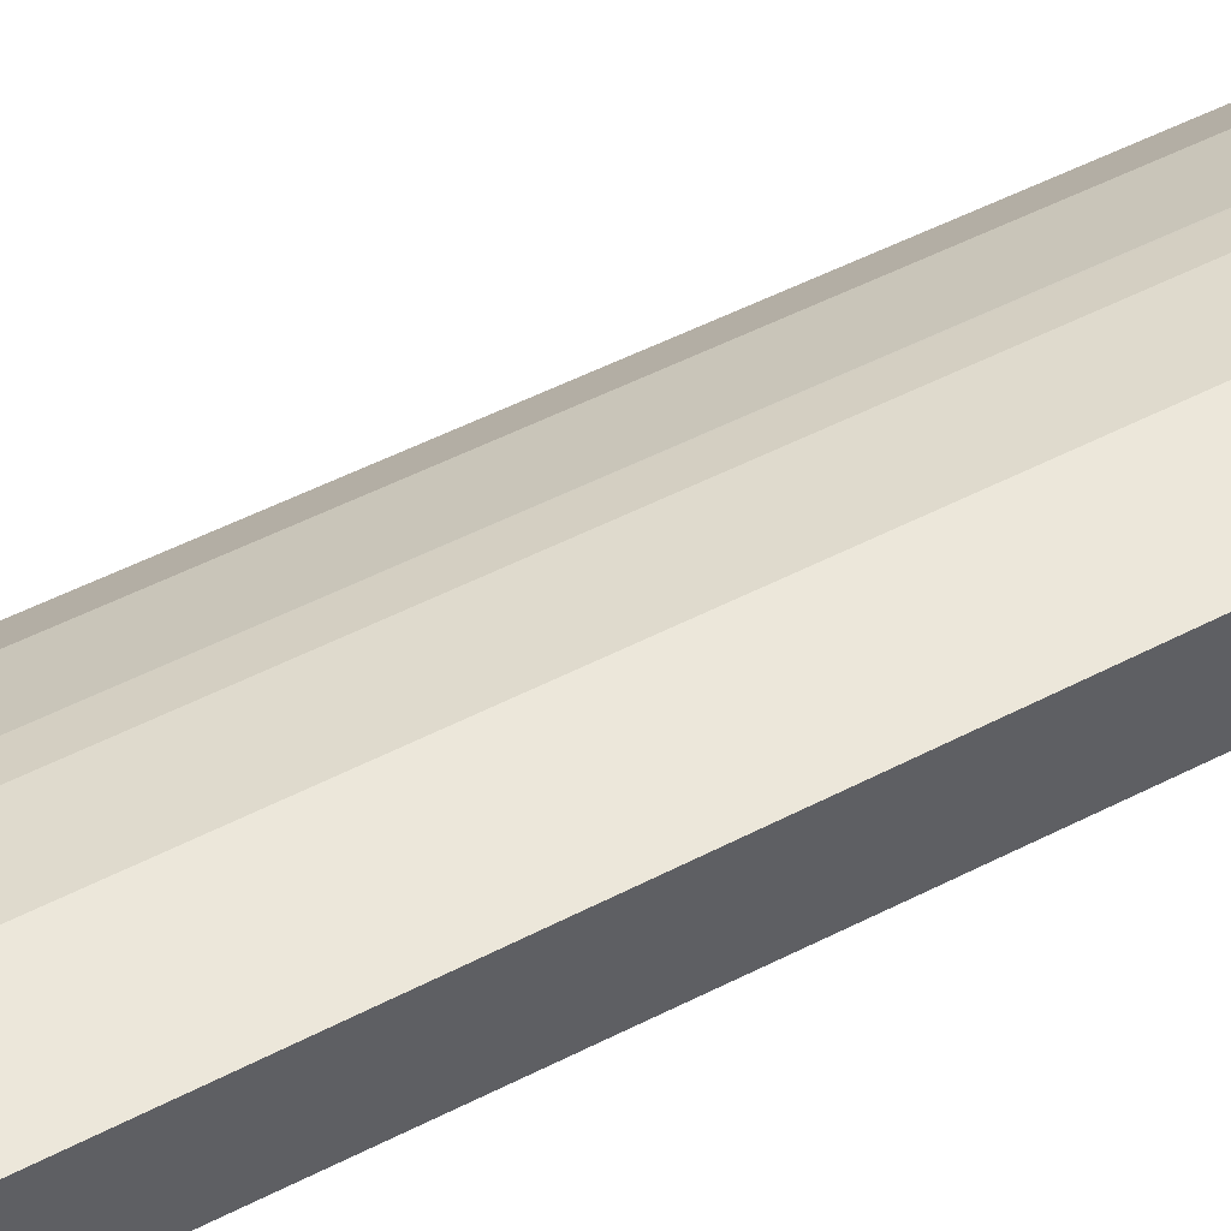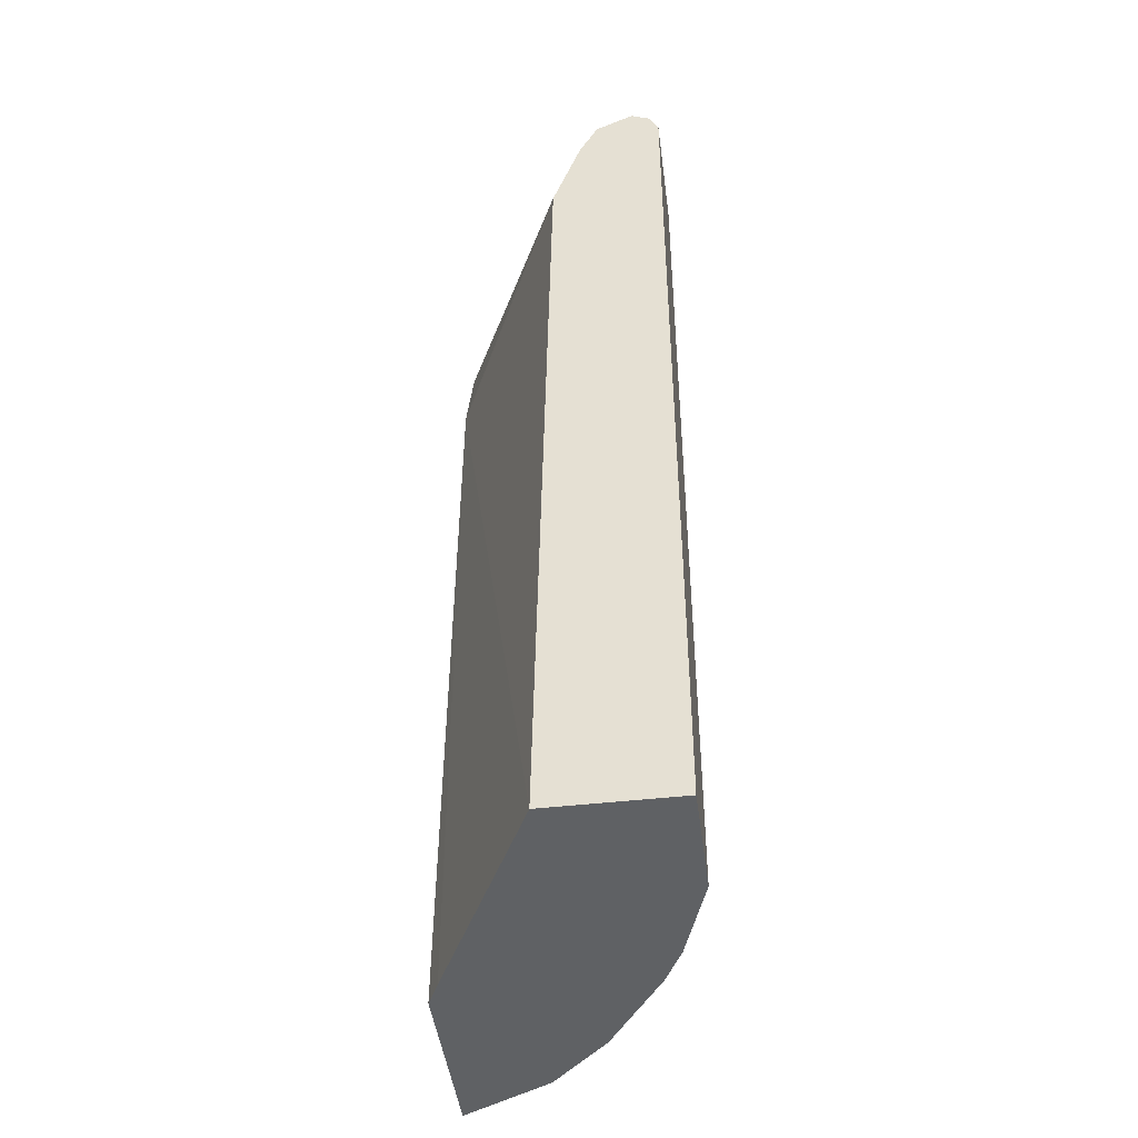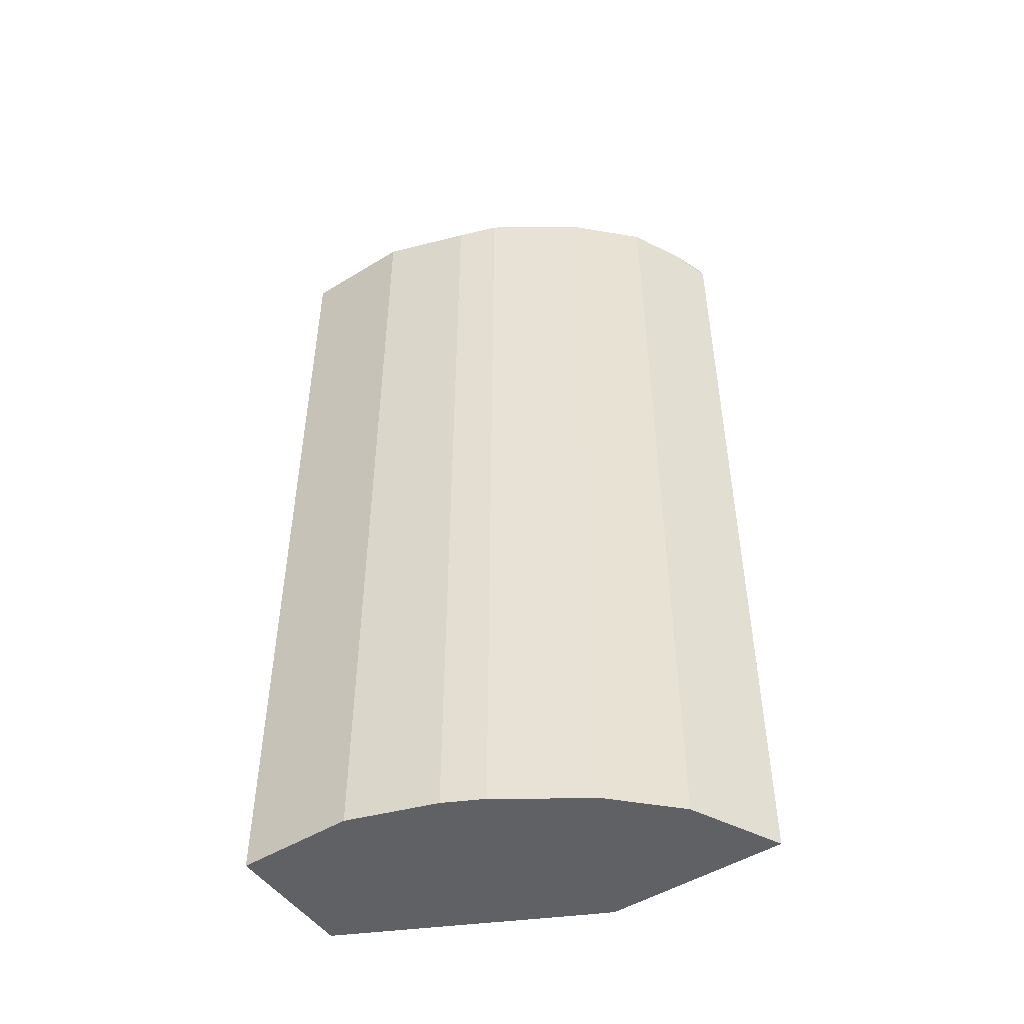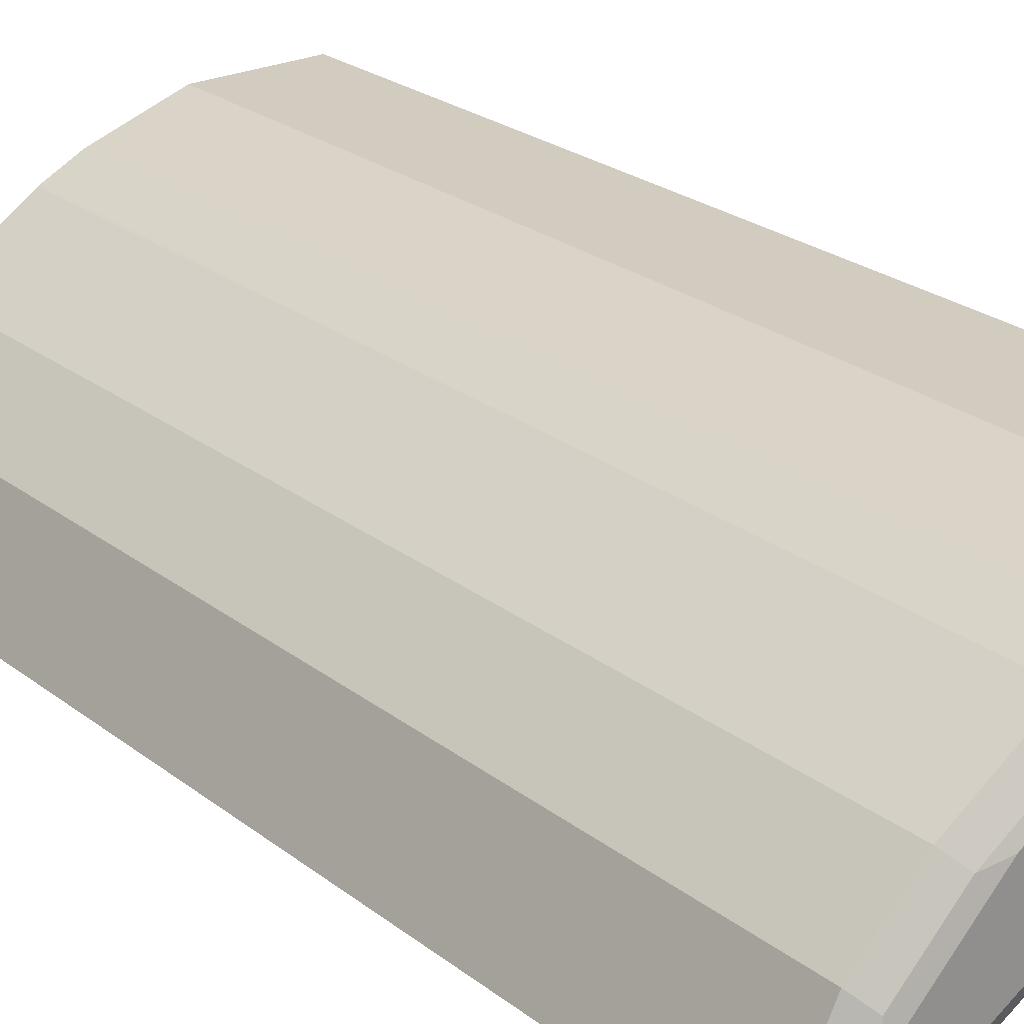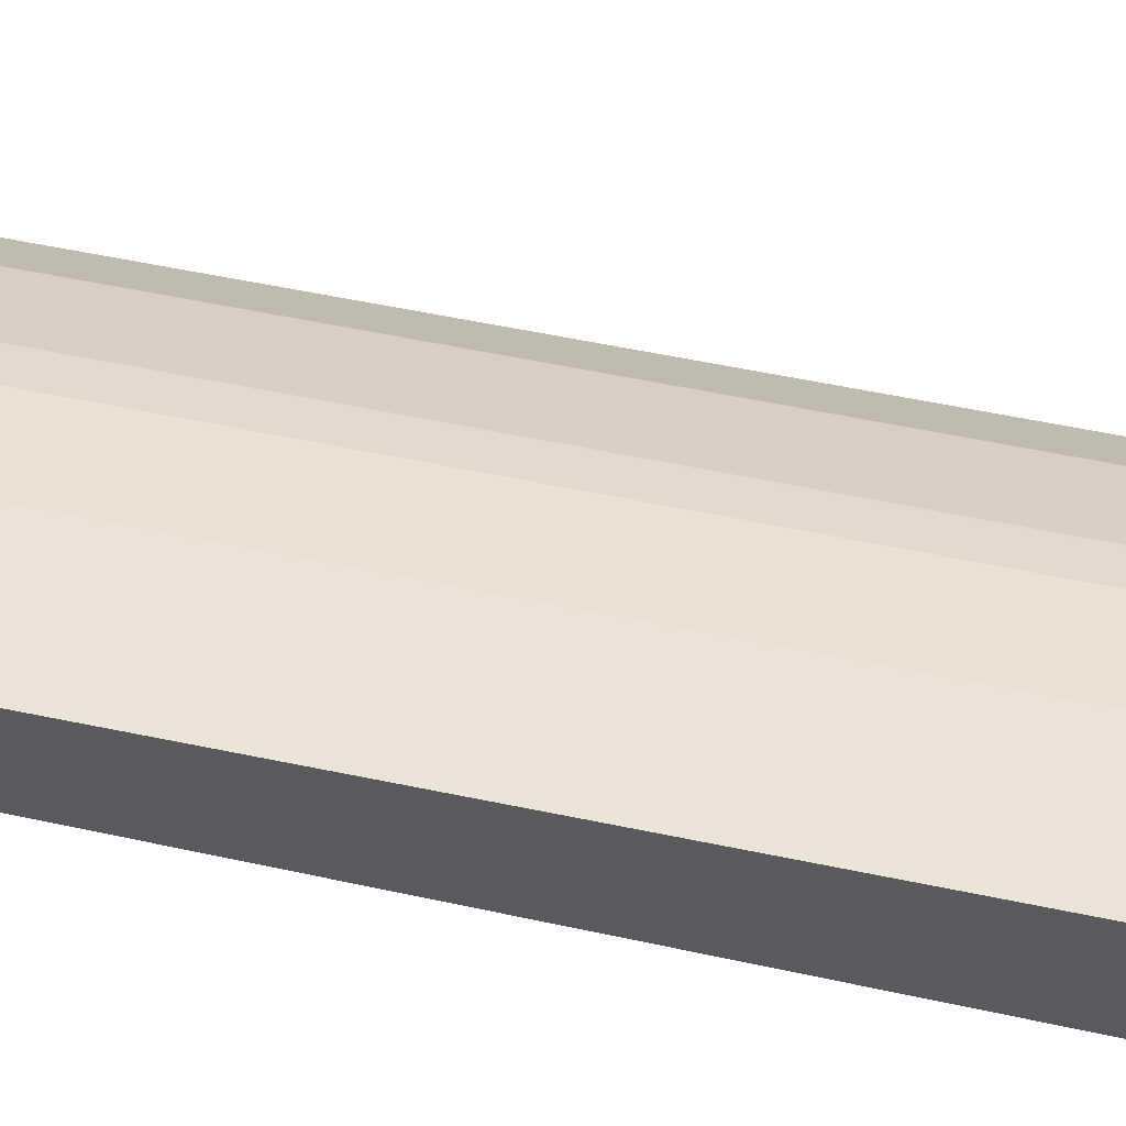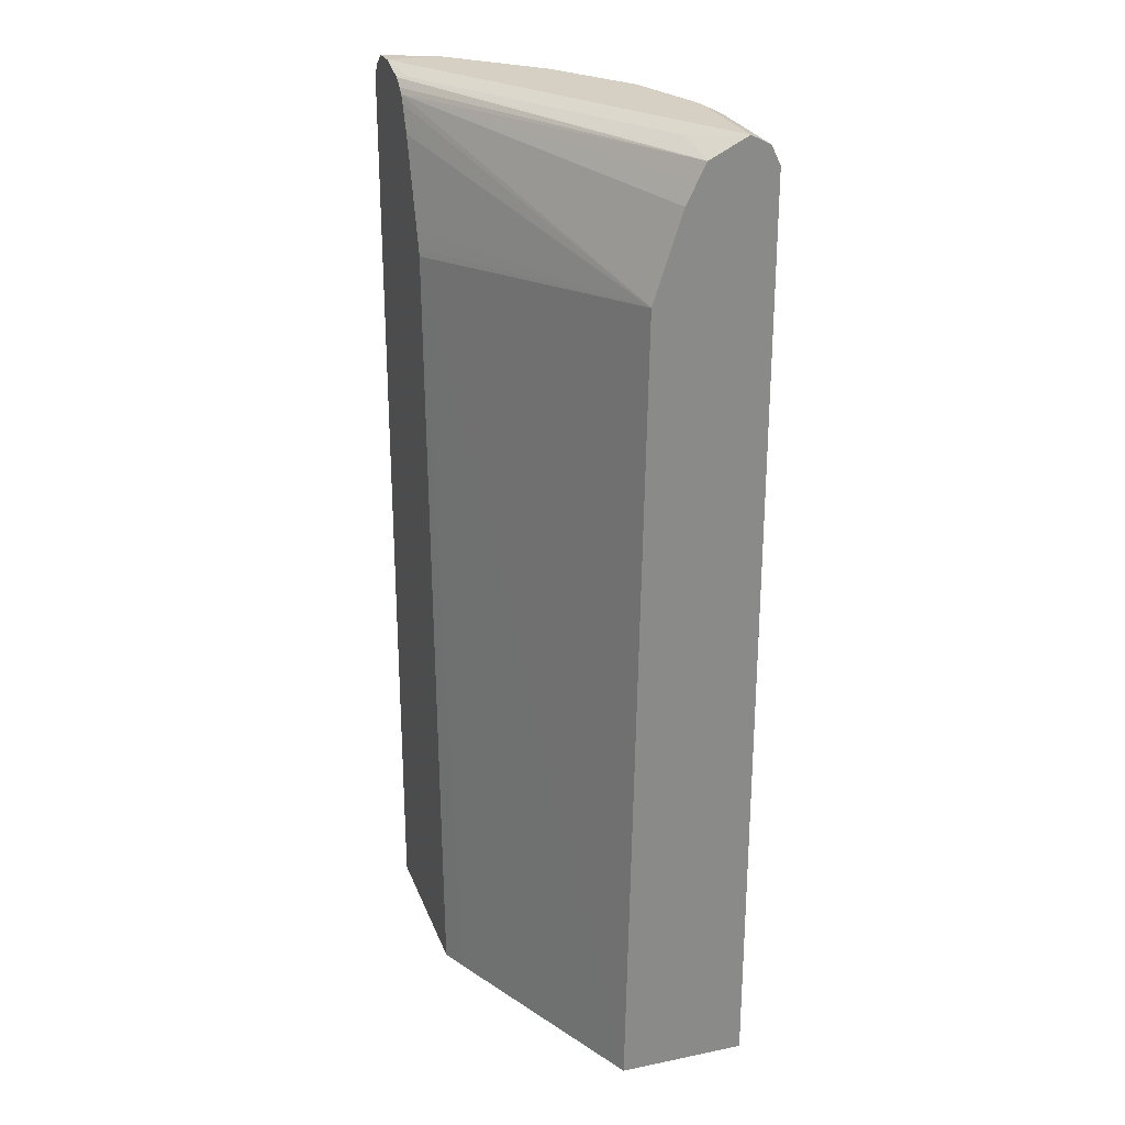
<metadata>
{"format":"obj","ext":"obj","renderer":"f3d","projection":"perspective","resolution":1024,"background":"white","views":[{"elev":53.8,"azim":-118.6,"up":"+Z"},{"elev":-46.0,"azim":-82.6,"up":"+Y"},{"elev":-49.2,"azim":34.2,"up":"+Y"},{"elev":24.2,"azim":141.6,"up":"+Z"},{"elev":58.8,"azim":-77.9,"up":"+Z"},{"elev":26.1,"azim":-108.0,"up":"+Y"}]}
</metadata>
<code>
v 0.0005171 -0.4884 0.6134
v 0.2546 -0.4884 0.4865
v 0.0005171 -0.4884 0.7619
v 0.0005171 0.4638 0.6294
v 0.3107 0.4386 0.4718
v 0.2851 -0.4884 0.4718
v 0.1325 -0.4884 0.7619
v 0.0005171 0.5963 0.7619
v 0.0005171 0.4643 0.6296
v 0.3521 0.565 0.4718
v 0.3189 0.4656 0.4718
v 0.313 0.4466 0.4718
v 0.4929 -0.4884 0.4718
v 0.2319 -0.4884 0.7288
v 0.1325 0.5963 0.7619
v 0.0005171 0.6184 0.7509
v 0.0005171 0.5637 0.6627
v 0.3707 0.6044 0.4718
v 0.3657 0.5949 0.4718
v 0.4926 -0.4884 0.4723
v 0.4929 0.5922 0.4718
v 0.2735 -0.4884 0.708
v 0.2319 0.5963 0.7288
v 0.1215 0.6184 0.7509
v 0.0005171 0.6294 0.7288
v 0.0005171 0.5855 0.6735
v 0.0005171 0.6072 0.6845
v 0.3767 0.6104 0.4718
v 0.4859 -0.4884 0.4859
v 0.4859 0.5852 0.4859
v 0.4889 0.6043 0.4718
v 0.4748 0.6073 0.508
v 0.276 -0.4884 0.7067
v 0.276 0.6073 0.7067
v 0.2209 0.6184 0.7178
v 0.2319 0.6294 0.6957
v 0.1325 0.6294 0.7288
v 0.4306 0.6294 0.4718
v 0.3809 0.6211 0.4804
v 0.04973 0.6211 0.6791
v 0.0005171 0.6074 0.6848
v 0.3895 0.6189 0.4718
v 0.4761 -0.4884 0.5055
v 0.4821 0.6146 0.4718
v 0.4306 0.6294 0.5301
v 0.4417 0.6073 0.5742
v 0.3754 -0.4884 0.6405
v 0.3754 0.6073 0.6405
v 0.2595 0.6239 0.6902
v 0.3589 0.6239 0.6239
v 0.3312 0.6294 0.6294
v 0.4622 0.6278 0.4718
v 0.4429 -0.4884 0.5717
v 0.3975 0.6294 0.5632
v 0.4251 0.6239 0.5577
v 0.4086 0.6073 0.6074
v 0.4417 -0.4884 0.5742
v 0.4086 -0.4884 0.6074
v 0.392 0.6239 0.5908
v 0.3644 0.6294 0.5963
f 32 44 45
f 25 45 38
f 25 38 39
f 25 39 40
f 25 40 41
f 30 32 43
f 27 42 28
f 32 45 46
f 29 30 43
f 31 44 32
f 25 54 45
f 27 41 42
f 25 60 54
f 22 33 34
f 25 36 51
f 25 37 36
f 24 36 37
f 24 35 36
f 23 35 24
f 23 34 35
f 22 34 23
f 21 32 30
f 21 31 32
f 20 30 29
f 32 46 53
f 20 21 30
f 25 51 60
f 32 53 43
f 48 56 59
f 33 48 34
f 18 26 27
f 55 59 56
f 55 60 59
f 54 60 55
f 50 60 51
f 50 59 60
f 48 59 50
f 47 56 48
f 47 58 56
f 46 57 53
f 46 58 57
f 46 56 58
f 33 47 48
f 46 55 56
f 45 54 55
f 44 52 45
f 39 41 40
f 39 42 41
f 38 42 39
f 38 45 52
f 36 50 51
f 36 49 50
f 34 36 35
f 34 49 36
f 34 50 49
f 34 48 50
f 45 55 46
f 18 27 28
f 5 11 10
f 16 37 25
f 2 5 6
f 1 5 2
f 1 4 5
f 1 9 4
f 1 17 9
f 1 26 17
f 1 27 26
f 1 41 27
f 1 25 41
f 1 16 25
f 1 8 16
f 1 3 8
f 3 7 15
f 1 7 3
f 1 22 14
f 1 33 22
f 1 47 33
f 1 58 47
f 1 57 58
f 1 53 57
f 1 43 53
f 1 29 43
f 1 20 29
f 1 6 13
f 1 2 6
f 17 26 18
f 1 14 7
f 3 15 8
f 1 13 20
f 4 10 11
f 4 9 10
f 16 24 37
f 15 23 24
f 13 21 20
f 9 19 10
f 9 18 19
f 9 17 18
f 8 24 16
f 8 15 24
f 7 23 15
f 7 14 23
f 5 13 6
f 5 21 13
f 14 22 23
f 5 44 31
f 5 52 44
f 5 38 52
f 5 42 38
f 5 28 42
f 5 18 28
f 5 19 18
f 5 10 19
f 4 12 5
f 4 11 12
f 5 12 11
f 5 31 21

</code>
